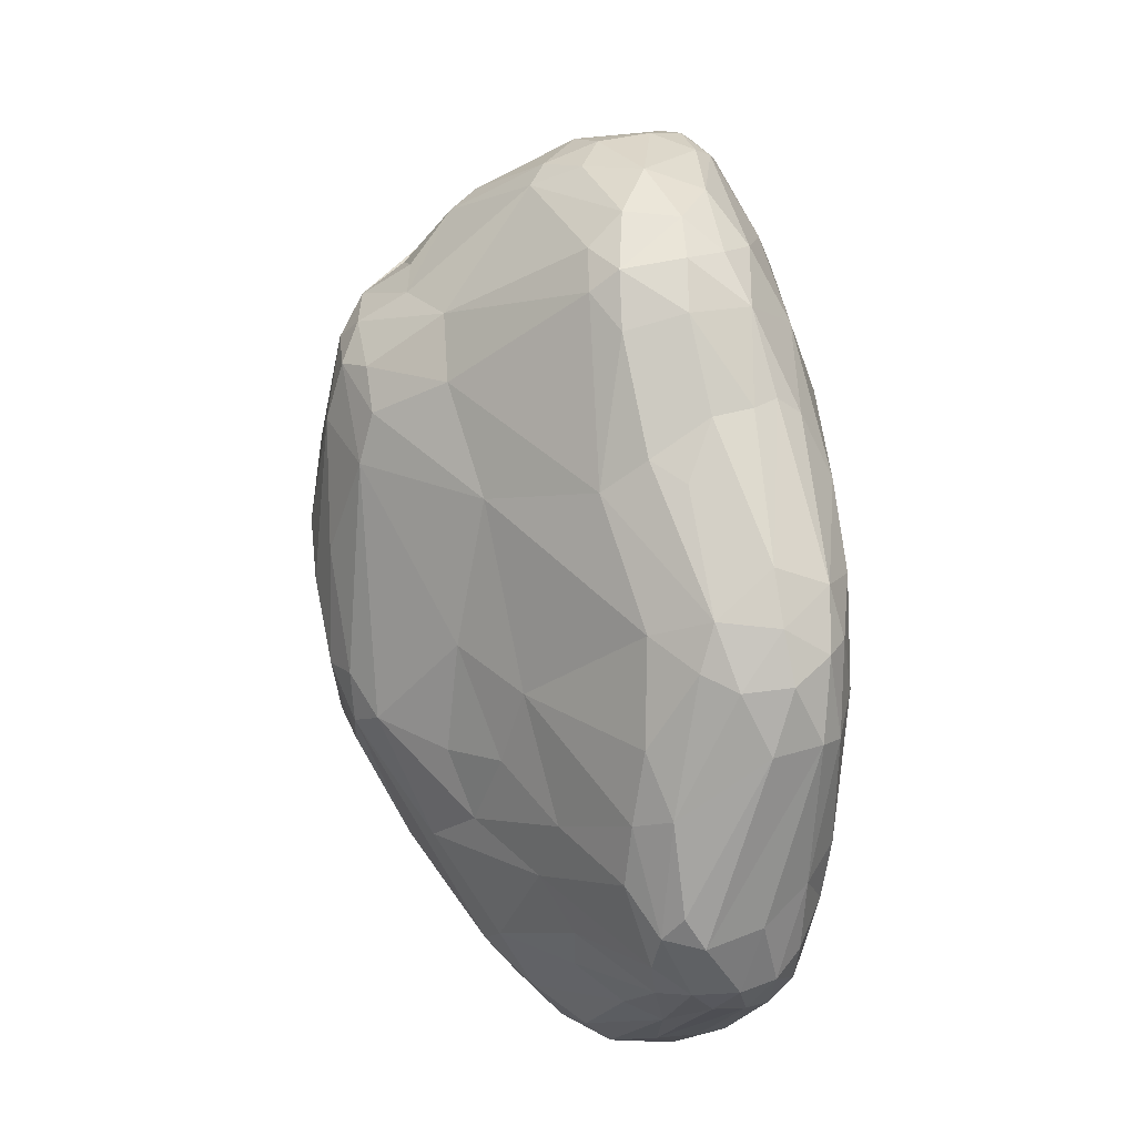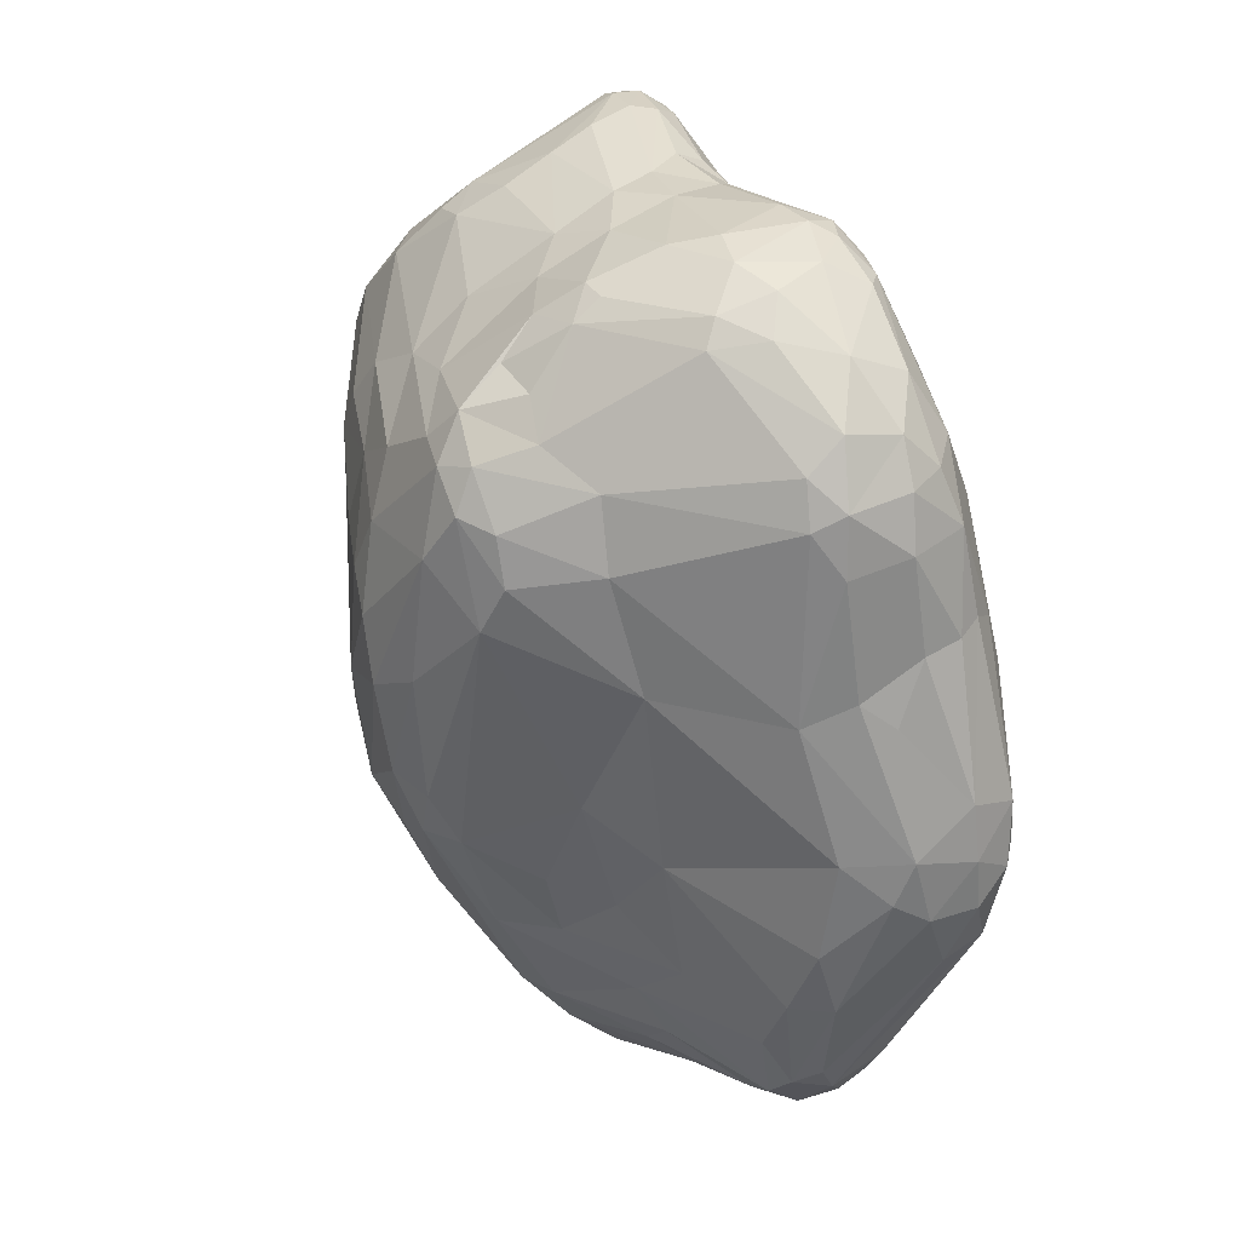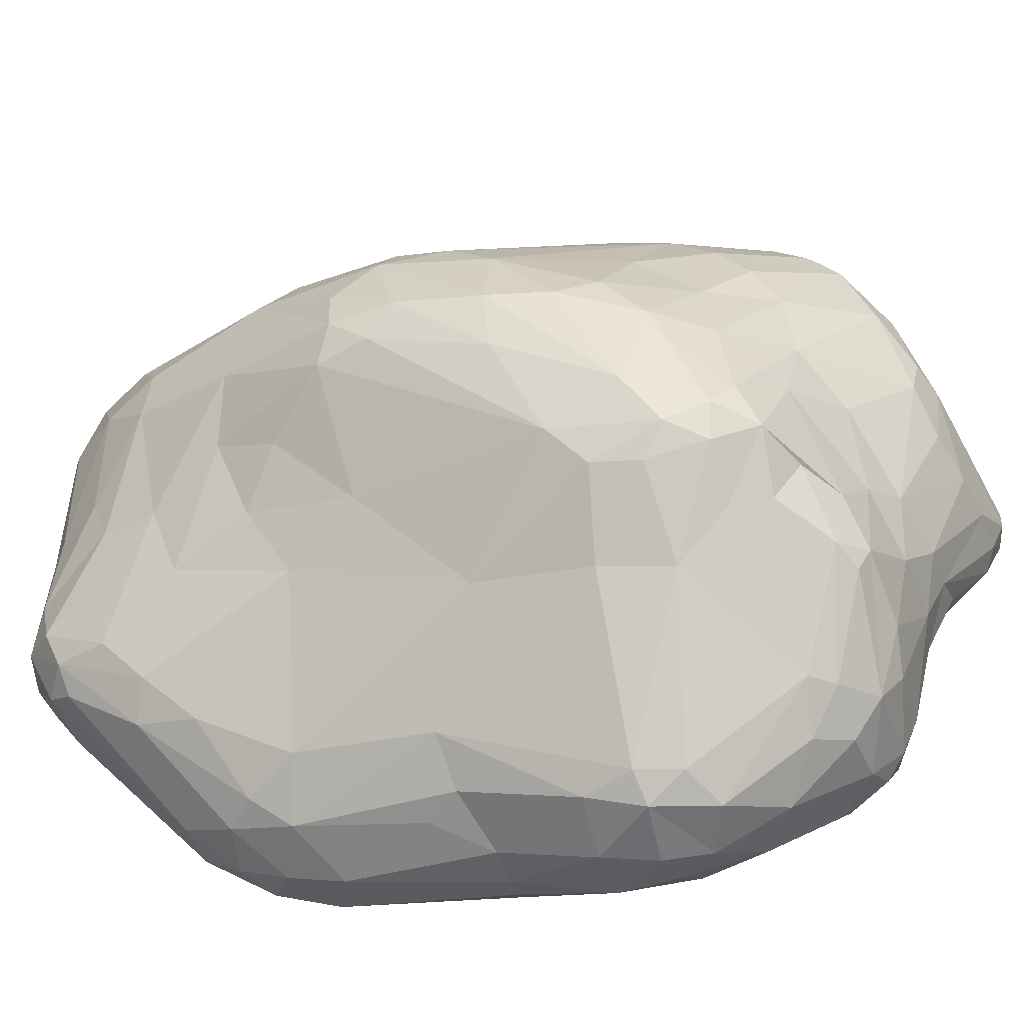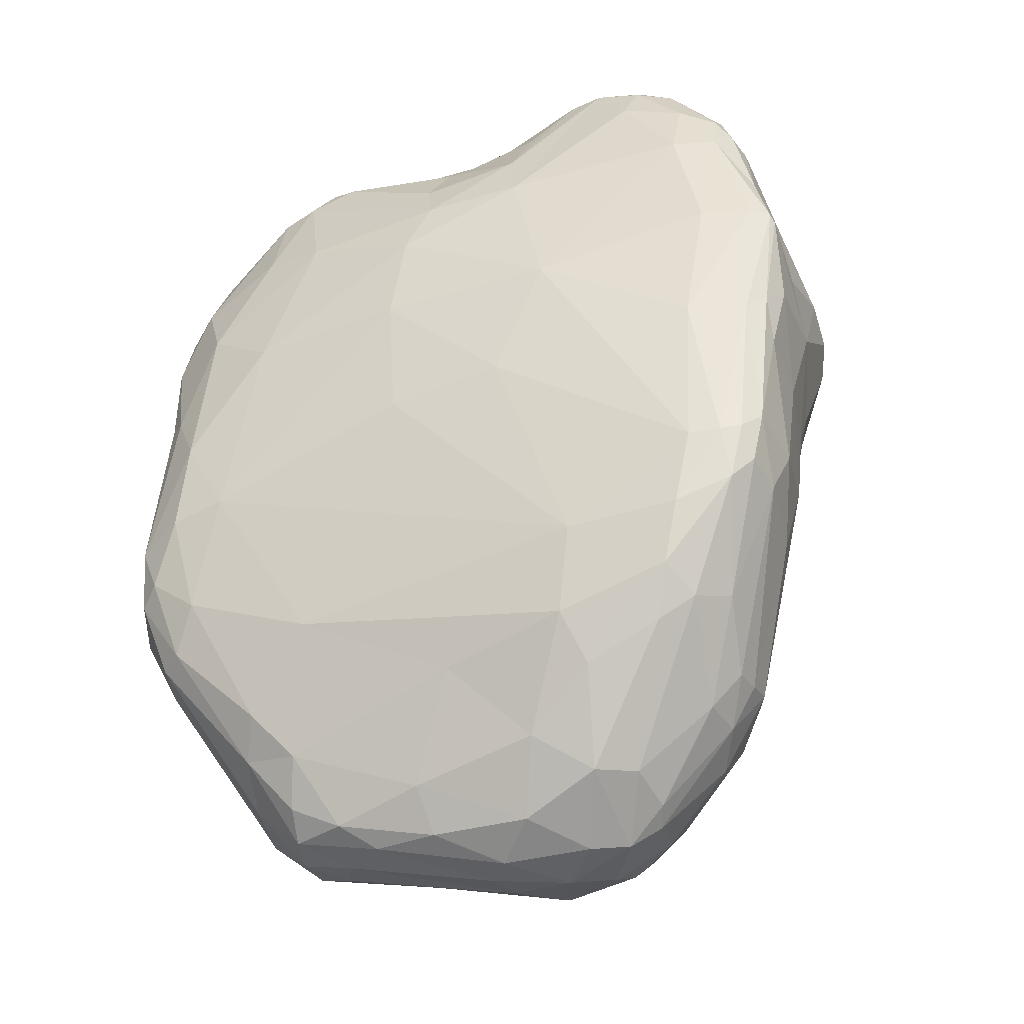
<metadata>
{"format":"obj","ext":"obj","renderer":"f3d","projection":"perspective","resolution":1024,"background":"white","views":[{"elev":-13.7,"azim":-89.6,"up":"+Z"},{"elev":17.0,"azim":-112.2,"up":"+Z"},{"elev":32.0,"azim":-79.5,"up":"+Y"},{"elev":-25.6,"azim":22.1,"up":"+Z"}]}
</metadata>
<code>
o Rock.002_Icosphere.002
v -9.225 -0.4066 -0.8978
v -9.365 0.3413 1.591
v -10 -0.3634 2.555
v -9.237 0.821 1.121
v -10.08 0.2231 2.847
v -9.529 -0.05858 2.187
v -10.48 0.01431 3.133
v -10.32 0.2347 3.01
v -9.817 -0.9766 0.2551
v -9.711 -0.1204 2.515
v -9.35 -0.9638 -1.138
v -9.244 1.135 0.9243
v -10.18 1.913 1.782
v -12.5 -0.1059 2.647
v -9.675 -0.4716 2.104
v -9.258 -0.6849 0.3913
v -9.29 -0.8936 -0.755
v -13.27 1.798 1.595
v -13.19 1.425 -1.266
v -11.15 0.245 3.108
v -9.808 0.1245 2.608
v -9.22 -0.576 1.213
v -9.631 1.503 1.692
v -11.91 2.258 -1.714
v -13.53 -0.003308 -3.391
v -10.64 1.823 2.092
v -10.67 0.2346 3.143
v -12.34 0.2342 -3.728
v -12.5 0.4792 2.667
v -10.02 1.944 1.509
v -10.84 0.2447 3.164
v -10.79 0.02008 3.168
v -12.33 0.07515 2.7
v -9.41 -1.051 -0.8819
v -9.835 -1.009 -2.182
v -9.493 -1.092 -1.307
v -10.46 0.1965 -3.64
v -11.17 2.257 -1.39
v -10.71 2.266 0.8901
v -9.883 -1.239 -1.501
v -10.94 2.256 1.172
v -10.78 -1.294 -2.266
v -14.3 -0.7317 -2.269
v -11.25 2.407 0.3553
v -9.392 -0.8097 0.2768
v -12.19 2.608 -0.06577
v -11.94 2.58 0.2149
v -11.34 2.421 -0.9562
v -9.689 1.082 -0.9653
v -11.32 0.8989 2.833
v -9.725 1.482 -0.2149
v -9.634 -0.7375 -2.112
v -10.11 0.01659 2.93
v -9.376 -0.4061 1.631
v -11.9 1.152 -3.196
v -11.17 0.6999 -3.742
v -12.09 1.647 -2.473
v -9.347 1.229 1.34
v -10.48 1.025 -2.929
v -13.29 -0.2899 2.571
v -13.08 -0.01258 2.659
v -10.87 0.1002 -3.898
v -9.363 -0.09697 -1.469
v -13.21 0.8432 2.469
v -11.71 -1.231 -2.551
v -12.36 0.5952 -3.454
v -11.58 0.5111 -3.84
v -13.67 -1.318 -0.86
v -12.19 -0.6509 2.116
v -12.07 -0.8838 1.772
v -12.59 0.9731 2.48
v -11.33 0.3221 -3.951
v -11.31 -1.248 -0.08812
v -9.895 -0.4851 -2.858
v -10 0.1496 -3.141
v -10.09 -1.085 -2.355
v -11.2 0.05325 3.081
v -9.804 0.5008 -2.542
v -9.928 0.3931 -2.921
v -10.82 1.001 -3.278
v -13.69 -0.4079 2.276
v -9.988 -1.208 -1.965
v -14.46 -1.119 -1.124
v -12.53 1.322 -2.418
v -12.03 -1.036 -3.366
v -12.91 0.02344 -3.705
v -10.84 1.542 2.418
v -12.69 -0.968 -3.577
v -11.24 0.574 2.997
v -13.56 -0.1981 2.51
v -9.292 -0.659 -1.241
v -14.63 -0.7374 -1.048
v -10.14 1.551 2.119
v -12.13 1.185 2.402
v -14.48 -0.2454 -1.738
v -13.56 0.2454 -3.029
v -12.44 -0.8039 -3.736
v -12.87 -0.3801 -3.815
v -13.22 0.7011 -2.574
v -11.15 -0.1542 -3.959
v -12.74 -0.622 -3.799
v -10.43 -0.1977 2.97
v -10.47 0.6121 -3.416
v -13.68 0.5818 2.414
v -12.01 0.4383 2.762
v -12.75 0.8431 -2.863
v -13.84 0.1965 -2.659
v -13.96 0.4152 2.27
v -11.04 -0.1418 3.027
v -12.13 0.7624 2.663
v -13.69 -0.1605 -3.272
v -14.54 -0.6295 0.8052
v -14.55 0.08198 -0.2853
v -11.68 -0.08576 2.771
v -12.69 0.588 -3.267
v -13.86 -0.2932 2.244
v -14.59 -0.1787 -0.4686
v -14.15 0.5296 1.998
v -13.46 2.042 0.3891
v -14.61 0.4802 0.8841
v -14.72 -0.1925 0.6966
v -13.01 -1.144 -3.041
v -12.87 1.621 2.023
v -10.17 0.8175 2.53
v -13.37 0.5324 2.538
v -14.56 -0.6316 0.07624
v -13.77 1.516 1.034
v -14.5 -0.8724 -1.831
v -10.62 -1.153 -2.645
v -14.69 -0.1859 1.103
v -13.82 1.482 0.5022
v -11.53 -0.5392 -3.875
v -14.56 0.4888 1.224
v -14.36 0.09661 -1.453
v -9.855 1.82 1.608
v -10.36 1.621 2.206
v -11 -1.08 0.8278
v -14.5 -0.5115 -1.874
v -13.77 1.218 -0.343
v -14.02 -0.9342 0.8721
v -14.28 -0.3398 1.767
v -10.79 -0.1747 3.057
v -13 2.176 1.468
v -13.46 1.807 1.309
v -14.13 0.111 -2.193
v -14.28 -1.227 -1.458
v -10.42 -0.6447 -3.335
v -13.8 0.03323 2.403
v -14.72 0.2748 1.008
v -11.15 1.539 2.412
v -14.05 -1.199 -0.2772
v -13.51 -0.7093 -3.309
v -13.56 -0.3075 -3.465
v -13.07 -0.9872 -3.409
v -14.53 -0.4486 1.203
v -14.58 -0.1575 1.443
v -13.46 -1.017 -2.995
v -13.29 1.322 2.183
v -12.51 2.045 -1.669
v -14.6 -0.7962 -1.459
v -13.03 1.112 -2.078
v -12.16 -0.2971 2.501
v -13.44 0.9425 -1.672
v -12.17 -1.303 -0.2777
v -14.02 -0.07951 -2.656
v -14.43 -1.119 -1.601
v -12.75 2.31 1.256
v -13.26 2.145 0.06558
v -13.44 2.094 0.7465
v -13.26 2.182 1.156
v -13.02 2.335 1.121
v -12.46 2.263 -1.321
v -12.73 1.511 -1.945
v -13.24 2.291 0.8371
v -14.21 -1.077 -2.165
v -12.95 1.87 1.738
v -9.715 -0.3003 2.419
v -14.1 -1.279 -0.9587
v -11.25 -0.781 -3.637
v -13.1 -0.8165 -3.624
v -11.33 -0.8235 1.859
v -10.83 1.309 2.59
v -12.96 2.425 0.4999
v -12.25 2.237 -1.638
v -14.59 0.2533 1.479
v -9.979 1.744 -0.3834
v -14.59 -0.3415 -1.41
v -13.88 -1.3 -1.722
v -10.89 -0.4226 -3.805
v -9.717 1.826 1.241
v -11.7 2.056 1.586
v -11.76 0.1497 2.84
v -14.37 0.4125 -0.4654
v -14.61 -0.3439 -0.002901
v -14.04 -1.208 -2.093
v -14.3 -0.9694 0.1176
v -14.33 0.09089 1.904
v -14.68 0.2582 0.5759
v -13.97 0.899 1.929
v -13.16 -0.561 -3.721
v -13.63 -0.7543 1.666
v -13.14 -0.879 1.613
v -9.875 1.606 1.891
v -13.29 0.05704 -3.561
v -12.65 2.41 -0.423
v -12.21 2.43 -1.193
v -11.96 -0.8424 -3.694
v -10.62 -0.2734 -3.774
v -9.842 -0.1536 -2.926
v -14.47 -0.795 0.1739
v -11.64 -0.02019 -3.952
v -11.61 2.401 -1.425
v -12.28 2.054 1.579
v -11.86 1.708 1.976
v -13.18 -0.2233 -3.74
v -13.28 1.508 2.02
v -9.362 0.561 -0.2278
v -11.55 2.369 0.8933
v -13.45 -1.144 0.5522
v -13.34 -1.206 -2.694
v -9.7 -0.3541 -2.586
v -13.09 1.347 2.244
v -10.5 0.7861 2.769
v -12.24 2.559 -0.5455
v -12.23 2.54 0.5918
v -12.13 2.383 1.057
v -11.71 -0.3187 -3.929
v -12.43 1.421 2.176
v -12.25 -0.05043 -3.852
v -9.346 0.3268 -0.8442
v -10.15 -0.1152 2.912
v -11.37 -0.3452 2.634
v -11.99 -0.1442 2.643
v -10.82 0.3826 -3.81
v -11.45 -0.5979 2.267
v -10.69 -0.8438 -3.349
v -9.551 0.5918 1.913
v -13.41 -0.4542 2.361
v -13.07 -0.3651 2.533
v -11.14 1.048 -3.412
v -11.62 0.9065 -3.556
v -13.4 -0.05951 2.595
v -10.14 0.7899 -2.802
v -12.88 -1.316 -2.049
v -11.56 1.274 -3.198
v -9.868 0.7384 2.301
v -9.473 1.316 1.564
v -11.42 1.865 -2.378
v -10.92 1.797 -2.221
v -9.841 1.309 -1.005
v -9.67 0.1507 -2.588
v -9.426 1.555 1.036
v -10.15 1.372 -1.744
v -10.72 1.962 -1.489
v -11.31 1.24 2.62
v -9.732 -0.7664 1.245
v -9.551 -1.135 -0.9231
v -9.322 1.306 0.7038
v -9.581 -0.2536 2.249
v -9.205 -0.02565 0.8918
v -9.671 -0.1158 -2.603
v -14.27 -0.6386 1.345
v -9.365 0.806 0.06193
v -9.529 1.607 1.369
v -9.78 -1.196 -0.9469
v -10.49 -0.388 2.696
v -11.2 2.169 1.437
v -9.177 0.2133 0.4543
v -9.239 -0.09007 -0.151
v -10.23 2.04 0.06826
v -10.35 -0.3359 -3.512
v -10.41 -0.1763 -3.633
v -9.171 -0.4632 0.5204
v -9.193 -0.5353 1.152
v -9.358 -0.6492 1.249
v -11.11 -1.054 -3.102
v -10.46 2.189 0.5319
v -11.63 2.536 -0.6037
v -10.75 0.6373 -3.63
v -10.46 1.561 -1.992
v -10.7 -1.322 -1.611
v -12.26 -1.209 0.6654
v -9.237 -0.618 0.0296
v -13.89 0.8042 2.127
v -10.01 -0.5679 2.105
v -12.21 -1.054 1.361
f 259 15 54
f 259 54 6
f 108 104 284
f 192 233 114
f 12 4 268
f 1 17 91
f 260 274 268
f 9 257 45
f 264 58 252
f 15 285 256
f 22 15 275
f 6 2 237
f 256 275 15
f 28 229 86
f 108 118 197
f 45 34 17
f 104 64 222
f 22 54 15
f 269 273 283
f 162 239 69
f 242 60 61
f 215 25 204
f 182 255 50
f 233 14 162
f 252 12 258
f 222 71 228
f 87 182 136
f 283 16 17
f 112 126 210
f 275 9 45
f 266 285 3
f 190 30 135
f 102 266 3
f 203 124 246
f 91 17 11
f 90 242 148
f 256 9 275
f 70 235 69
f 53 8 7
f 255 150 94
f 269 1 230
f 6 54 2
f 28 67 229
f 124 8 5
f 10 21 53
f 257 36 34
f 158 222 216
f 16 283 273
f 192 33 233
f 105 192 77
f 116 148 197
f 4 2 260
f 247 23 246
f 268 274 273
f 71 110 94
f 263 12 268
f 242 90 60
f 11 34 36
f 104 158 284
f 265 257 9
f 247 237 58
f 58 264 247
f 239 70 69
f 247 264 23
f 162 235 233
f 4 260 268
f 150 182 87
f 16 273 274
f 1 269 283
f 74 35 147
f 232 235 109
f 217 263 268
f 246 5 21
f 49 263 217
f 58 2 4
f 252 190 264
f 260 2 54
f 106 204 96
f 3 285 15
f 3 177 231
f 264 190 135
f 135 13 203
f 269 217 268
f 81 201 238
f 90 81 60
f 250 186 51
f 110 89 50
f 96 204 25
f 142 32 109
f 21 10 6
f 221 91 52
f 235 70 181
f 74 221 52
f 16 22 45
f 114 232 109
f 45 17 16
f 125 242 61
f 77 192 114
f 35 76 236
f 34 45 257
f 4 12 58
f 102 231 7
f 23 203 246
f 274 260 54
f 31 32 27
f 110 71 29
f 223 136 182
f 29 125 61
f 237 247 246
f 115 204 106
f 283 17 1
f 271 74 147
f 25 107 96
f 31 50 89
f 3 231 102
f 100 132 227
f 60 14 61
f 136 26 87
f 31 182 50
f 31 89 20
f 268 273 269
f 93 124 203
f 23 135 203
f 235 142 109
f 201 202 238
f 214 213 228
f 148 116 90
f 93 203 136
f 10 177 259
f 238 60 81
f 231 53 7
f 203 13 136
f 21 237 246
f 10 53 231
f 275 45 22
f 22 16 274
f 5 53 21
f 264 135 23
f 13 26 136
f 182 8 223
f 142 266 102
f 259 177 15
f 124 5 246
f 32 142 7
f 32 20 77
f 202 70 238
f 27 182 31
f 235 162 69
f 123 216 222
f 250 51 49
f 255 182 150
f 211 229 72
f 223 124 93
f 20 32 31
f 262 141 155
f 6 10 259
f 115 86 204
f 77 109 32
f 130 121 112
f 49 51 263
f 102 7 142
f 13 135 30
f 108 284 118
f 21 6 237
f 8 124 223
f 33 29 61
f 70 239 238
f 266 142 181
f 242 104 148
f 89 110 105
f 87 26 150
f 60 238 239
f 67 72 229
f 107 165 145
f 8 27 7
f 58 237 2
f 165 25 111
f 100 227 211
f 258 263 51
f 17 34 11
f 14 60 239
f 231 177 10
f 114 109 77
f 263 258 12
f 156 155 141
f 8 53 5
f 153 215 200
f 25 215 153
f 228 94 214
f 86 229 215
f 15 177 3
f 148 104 108
f 71 94 228
f 50 94 110
f 199 118 284
f 25 153 111
f 141 197 156
f 199 284 216
f 64 104 125
f 215 204 86
f 235 232 233
f 217 230 49
f 125 104 242
f 22 274 54
f 233 232 114
f 158 216 284
f 7 27 32
f 136 223 93
f 228 123 222
f 104 222 158
f 64 125 29
f 208 236 189
f 29 105 110
f 33 192 105
f 181 142 235
f 222 64 71
f 155 130 112
f 14 33 61
f 33 14 233
f 33 105 29
f 8 182 27
f 43 138 165
f 105 20 89
f 81 90 116
f 29 71 64
f 77 20 105
f 239 162 14
f 12 252 58
f 94 50 255
f 94 150 214
f 227 101 211
f 143 123 213
f 209 272 75
f 73 282 164
f 18 144 216
f 95 134 145
f 285 181 137
f 199 144 127
f 126 112 121
f 195 188 146
f 97 227 132
f 265 137 73
f 91 63 1
f 40 257 265
f 281 265 73
f 137 256 285
f 40 265 281
f 219 140 151
f 173 161 19
f 25 165 107
f 63 230 1
f 188 68 178
f 221 209 261
f 152 200 180
f 141 81 116
f 141 262 81
f 92 160 83
f 99 107 163
f 120 131 193
f 128 160 138
f 193 198 120
f 196 140 112
f 75 251 209
f 185 133 149
f 257 40 36
f 97 101 227
f 160 92 187
f 144 170 127
f 187 95 138
f 131 119 139
f 166 128 175
f 165 95 145
f 262 201 81
f 163 161 99
f 157 195 175
f 92 117 187
f 62 234 37
f 83 160 166
f 166 175 195
f 97 180 101
f 199 185 118
f 130 149 121
f 244 68 188
f 83 178 151
f 83 166 146
f 68 151 178
f 101 180 200
f 176 18 216
f 157 175 152
f 196 83 151
f 83 210 92
f 143 176 123
f 285 266 181
f 185 149 156
f 220 65 244
f 118 185 197
f 88 122 154
f 143 144 18
f 84 161 173
f 123 228 213
f 201 262 140
f 37 234 279
f 126 92 210
f 200 215 98
f 244 281 68
f 216 144 199
f 9 256 137
f 117 113 187
f 198 149 120
f 140 196 151
f 88 85 122
f 35 52 36
f 98 211 101
f 145 134 163
f 91 261 63
f 35 74 52
f 153 152 175
f 197 148 108
f 79 243 78
f 281 73 164
f 79 78 251
f 42 82 40
f 79 251 75
f 113 194 198
f 123 176 216
f 144 143 170
f 234 62 72
f 194 113 117
f 269 230 217
f 236 76 129
f 92 126 194
f 276 236 129
f 219 151 68
f 122 220 157
f 208 147 236
f 157 220 195
f 209 74 271
f 62 208 100
f 251 49 230
f 75 37 79
f 272 208 37
f 72 100 211
f 68 164 282
f 272 37 75
f 188 195 220
f 236 179 189
f 86 66 28
f 156 149 130
f 120 149 133
f 166 160 128
f 143 18 176
f 134 187 193
f 56 72 67
f 207 85 88
f 76 82 129
f 63 251 230
f 152 180 157
f 168 19 139
f 52 11 36
f 236 147 35
f 215 229 98
f 189 132 100
f 209 221 74
f 179 276 85
f 97 207 88
f 179 85 207
f 132 207 97
f 82 42 129
f 276 65 85
f 132 179 207
f 251 63 261
f 52 91 11
f 221 261 91
f 140 219 202
f 244 65 42
f 42 65 276
f 76 35 82
f 40 281 42
f 103 37 279
f 229 211 98
f 189 100 208
f 95 187 134
f 261 209 251
f 155 156 130
f 244 42 281
f 208 62 37
f 112 210 196
f 68 281 164
f 208 272 271
f 200 152 153
f 175 43 153
f 180 154 157
f 98 101 200
f 138 160 187
f 165 111 43
f 202 286 70
f 65 220 122
f 265 9 137
f 155 112 262
f 97 88 180
f 193 187 113
f 111 153 43
f 188 220 244
f 132 189 179
f 127 133 199
f 169 127 170
f 88 154 180
f 271 272 209
f 121 149 198
f 166 195 146
f 127 131 120
f 72 62 100
f 36 40 82
f 121 194 126
f 236 276 179
f 156 197 185
f 127 120 133
f 208 271 147
f 210 83 196
f 92 194 117
f 138 95 165
f 169 131 127
f 178 146 188
f 112 140 262
f 157 154 122
f 199 133 185
f 119 168 139
f 279 234 56
f 128 43 175
f 138 43 128
f 163 107 145
f 121 198 194
f 116 197 141
f 19 163 139
f 134 193 139
f 36 82 35
f 178 83 146
f 276 129 42
f 198 193 113
f 140 202 201
f 163 134 139
f 183 225 46
f 245 240 241
f 56 234 72
f 159 172 184
f 224 206 205
f 214 150 191
f 96 99 106
f 139 193 131
f 80 279 240
f 55 245 241
f 240 245 248
f 59 280 243
f 206 224 212
f 103 243 79
f 67 241 56
f 106 57 55
f 80 103 279
f 245 55 57
f 84 99 161
f 96 107 99
f 131 169 119
f 115 55 66
f 65 122 85
f 80 240 249
f 170 171 174
f 57 184 245
f 80 59 103
f 243 253 78
f 106 55 115
f 241 66 55
f 240 279 56
f 278 224 46
f 250 49 78
f 280 254 186
f 249 240 248
f 212 38 249
f 253 250 78
f 249 254 280
f 159 173 19
f 37 103 79
f 212 249 248
f 172 205 206
f 28 66 241
f 38 48 270
f 46 47 278
f 38 254 249
f 245 184 248
f 248 24 212
f 80 249 59
f 24 248 184
f 26 13 267
f 13 41 267
f 30 39 13
f 44 47 218
f 270 48 277
f 252 51 186
f 218 226 267
f 39 44 218
f 270 190 252
f 186 254 270
f 159 19 168
f 218 267 41
f 212 24 206
f 38 212 48
f 174 171 183
f 167 143 213
f 51 252 258
f 183 224 205
f 184 206 24
f 56 241 240
f 171 143 167
f 191 167 213
f 254 38 270
f 218 41 39
f 39 30 277
f 277 30 190
f 190 270 277
f 225 167 226
f 270 252 186
f 226 191 267
f 280 253 243
f 212 224 278
f 167 225 171
f 49 251 78
f 191 26 267
f 150 26 191
f 241 67 28
f 159 184 57
f 119 174 168
f 225 47 46
f 84 106 99
f 84 173 159
f 159 57 84
f 226 218 225
f 184 172 206
f 163 19 161
f 172 159 168
f 243 103 59
f 41 13 39
f 183 205 168
f 169 174 119
f 170 174 169
f 225 183 171
f 280 186 253
f 183 46 224
f 168 205 172
f 249 280 59
f 66 86 115
f 183 168 174
f 143 171 170
f 47 44 278
f 250 253 186
f 218 47 225
f 191 213 214
f 106 84 57
f 44 39 277
f 48 212 278
f 68 282 219
f 277 278 44
f 226 167 191
f 277 48 278
f 137 286 282
f 137 181 286
f 219 282 286
f 282 73 137
f 202 219 286
f 181 70 286

</code>
